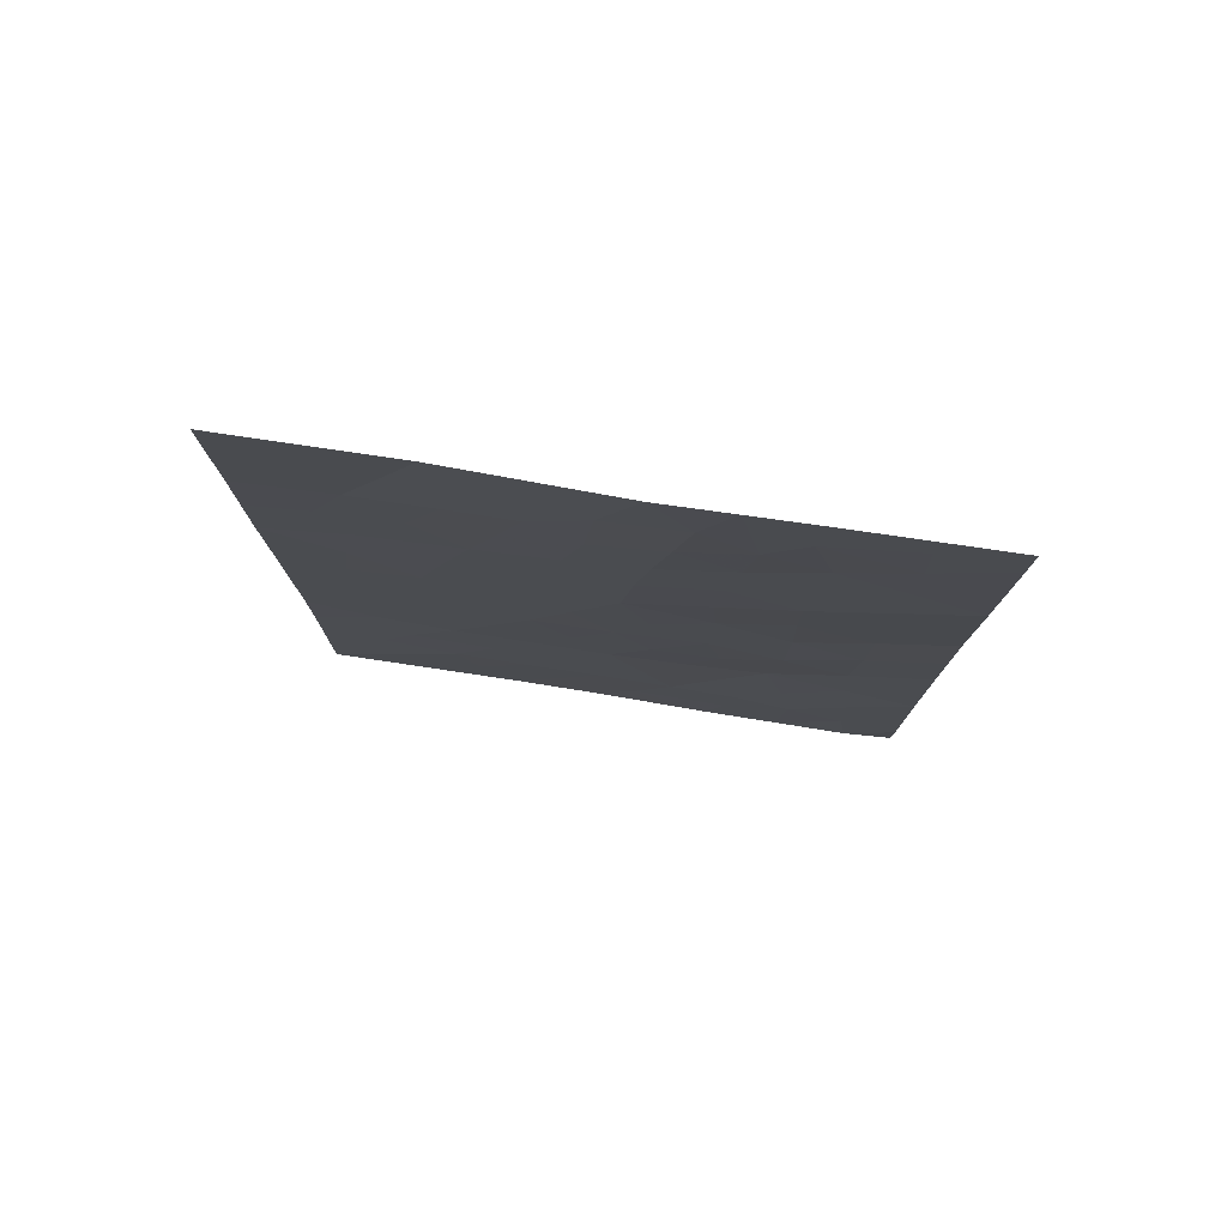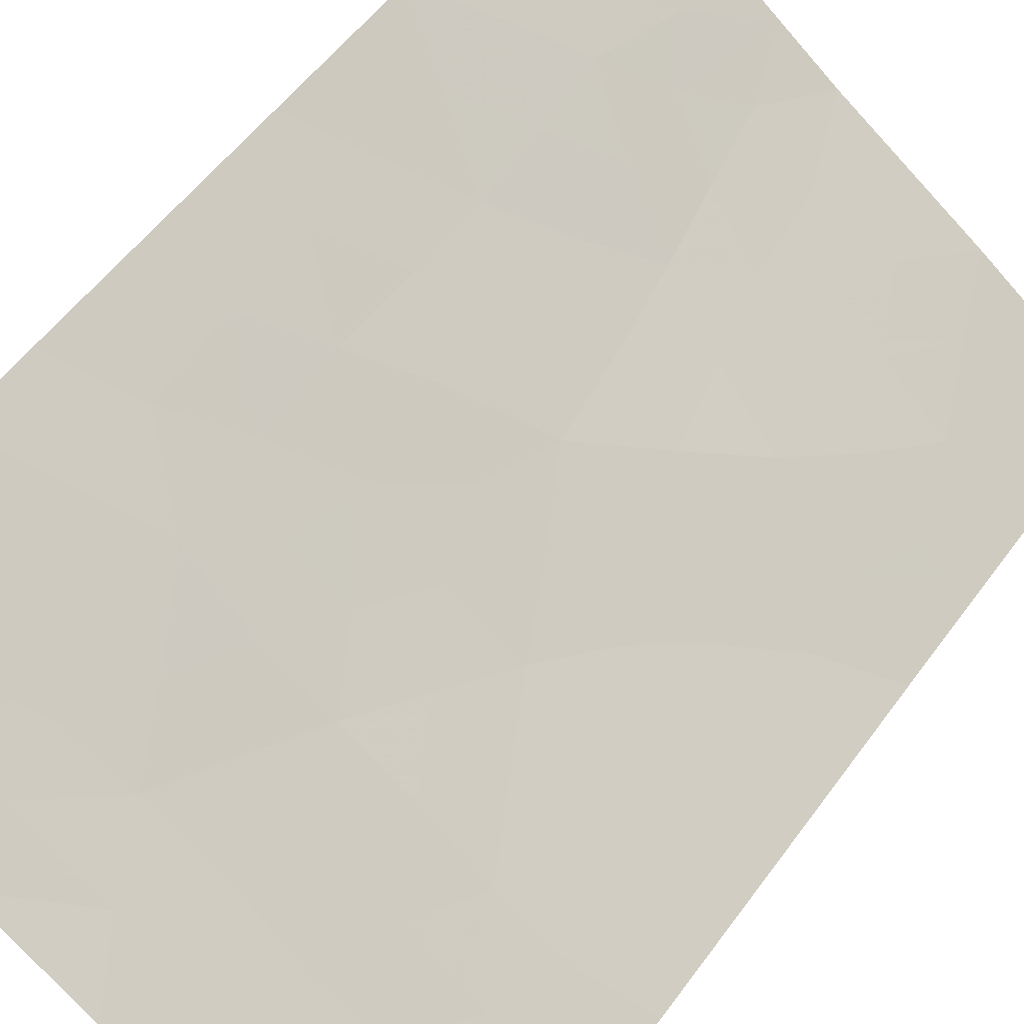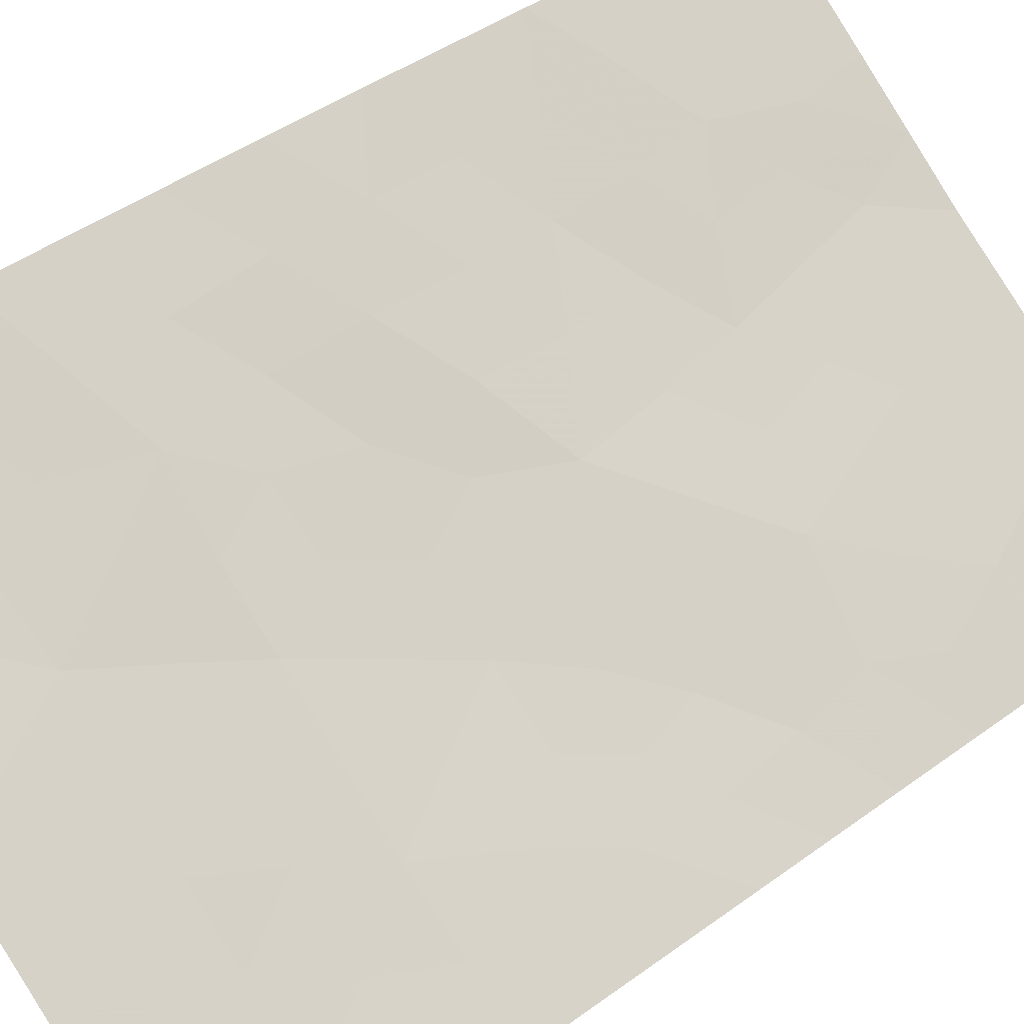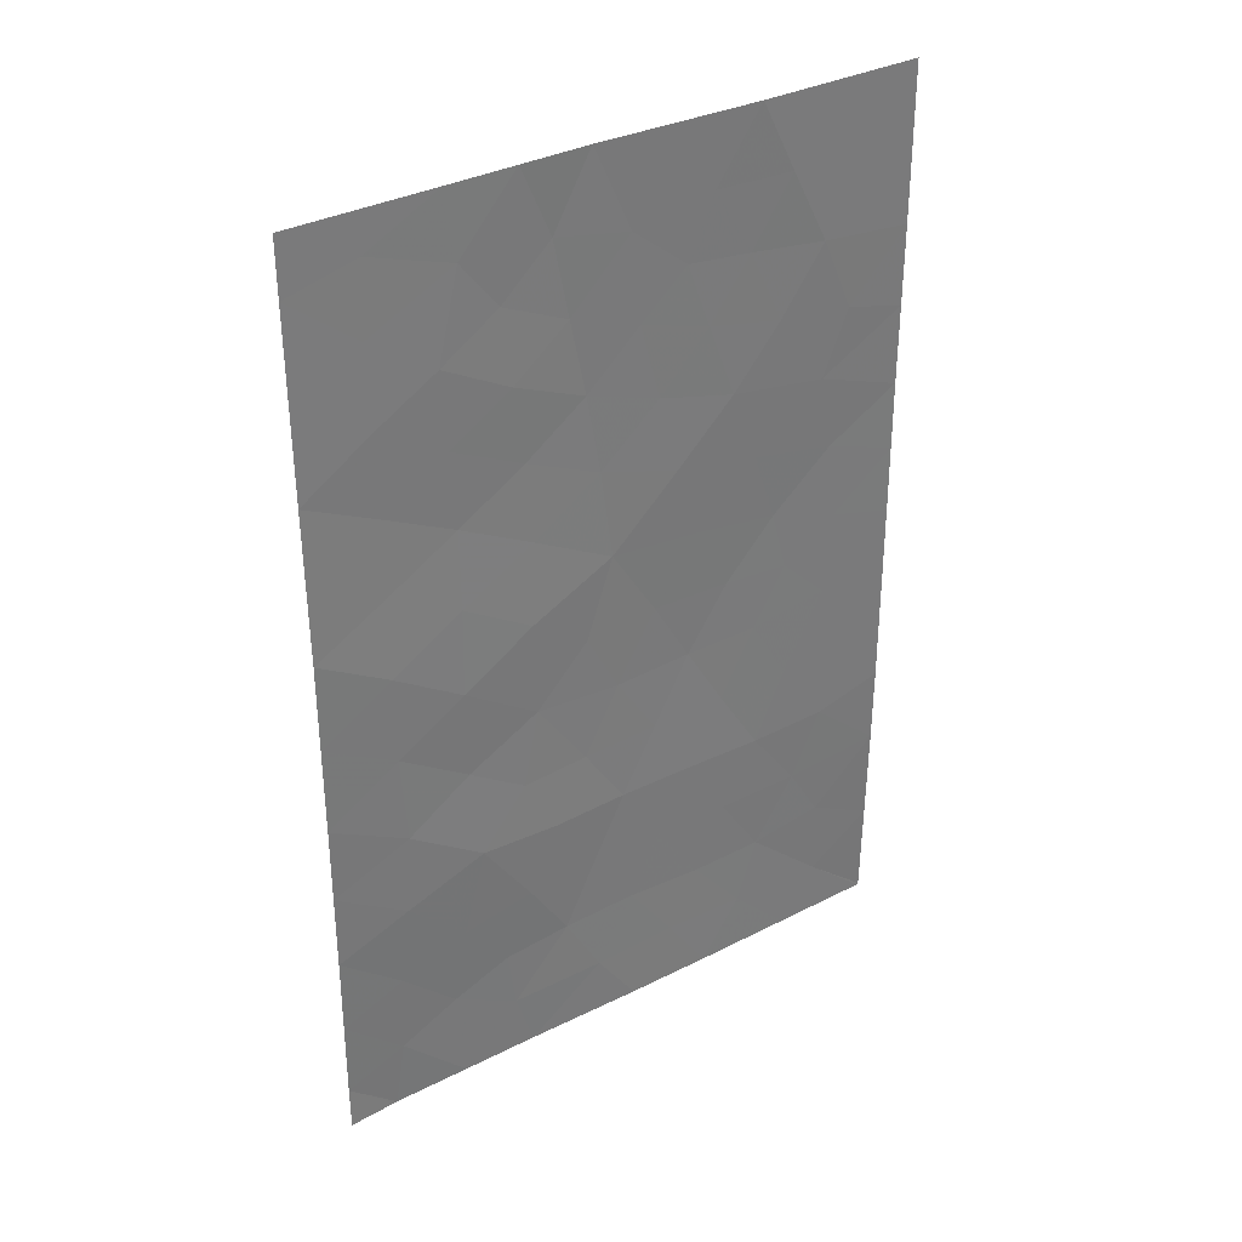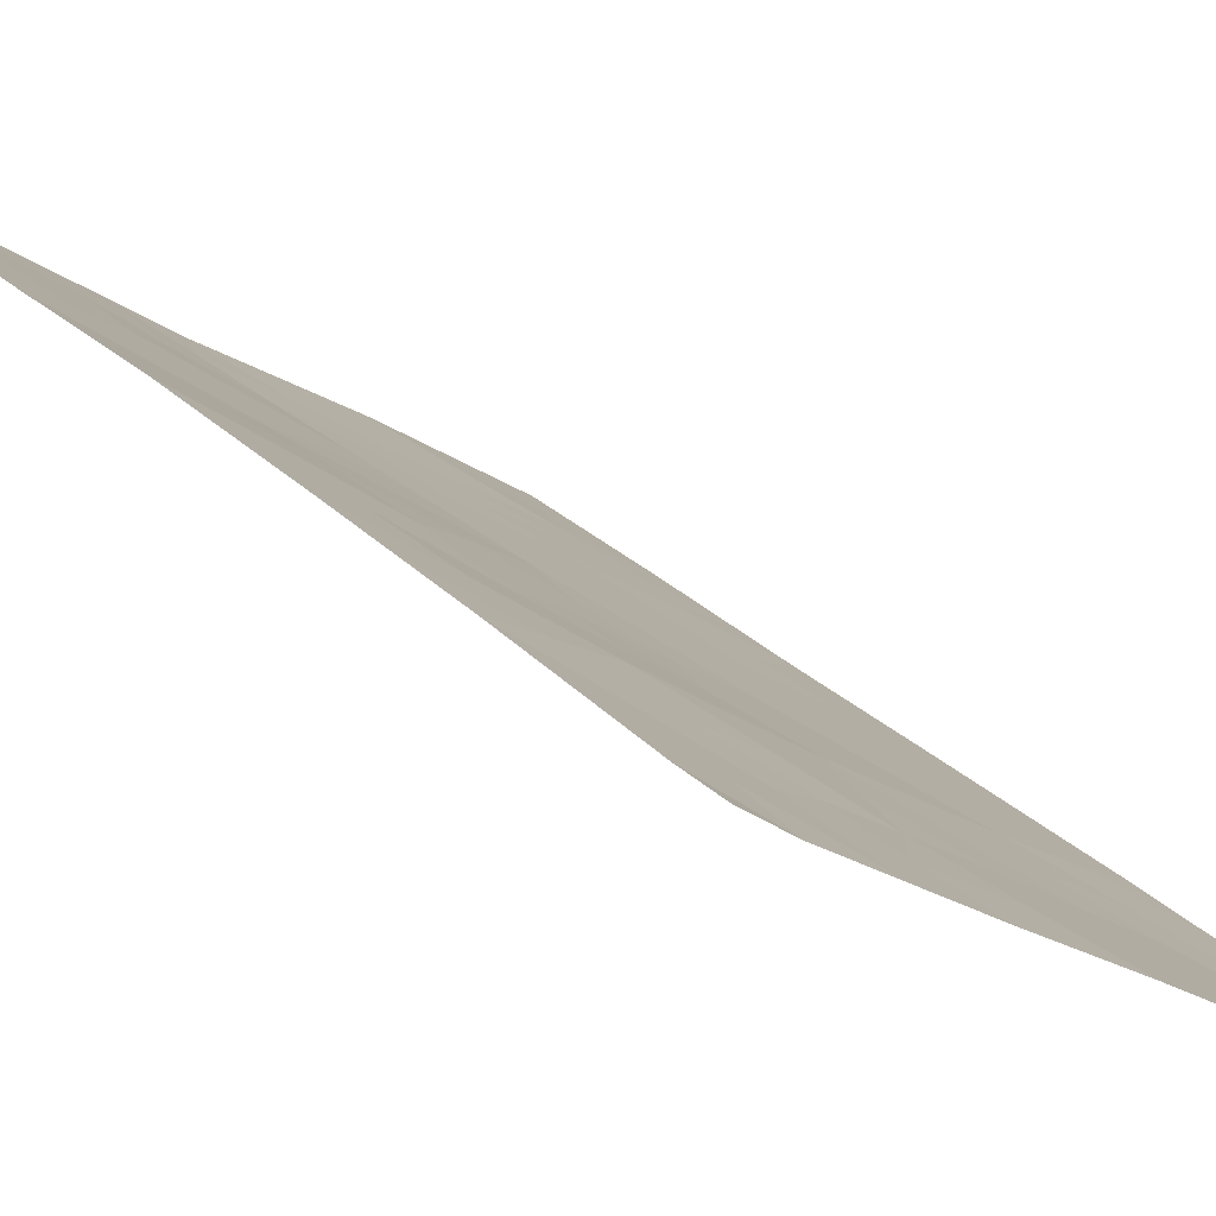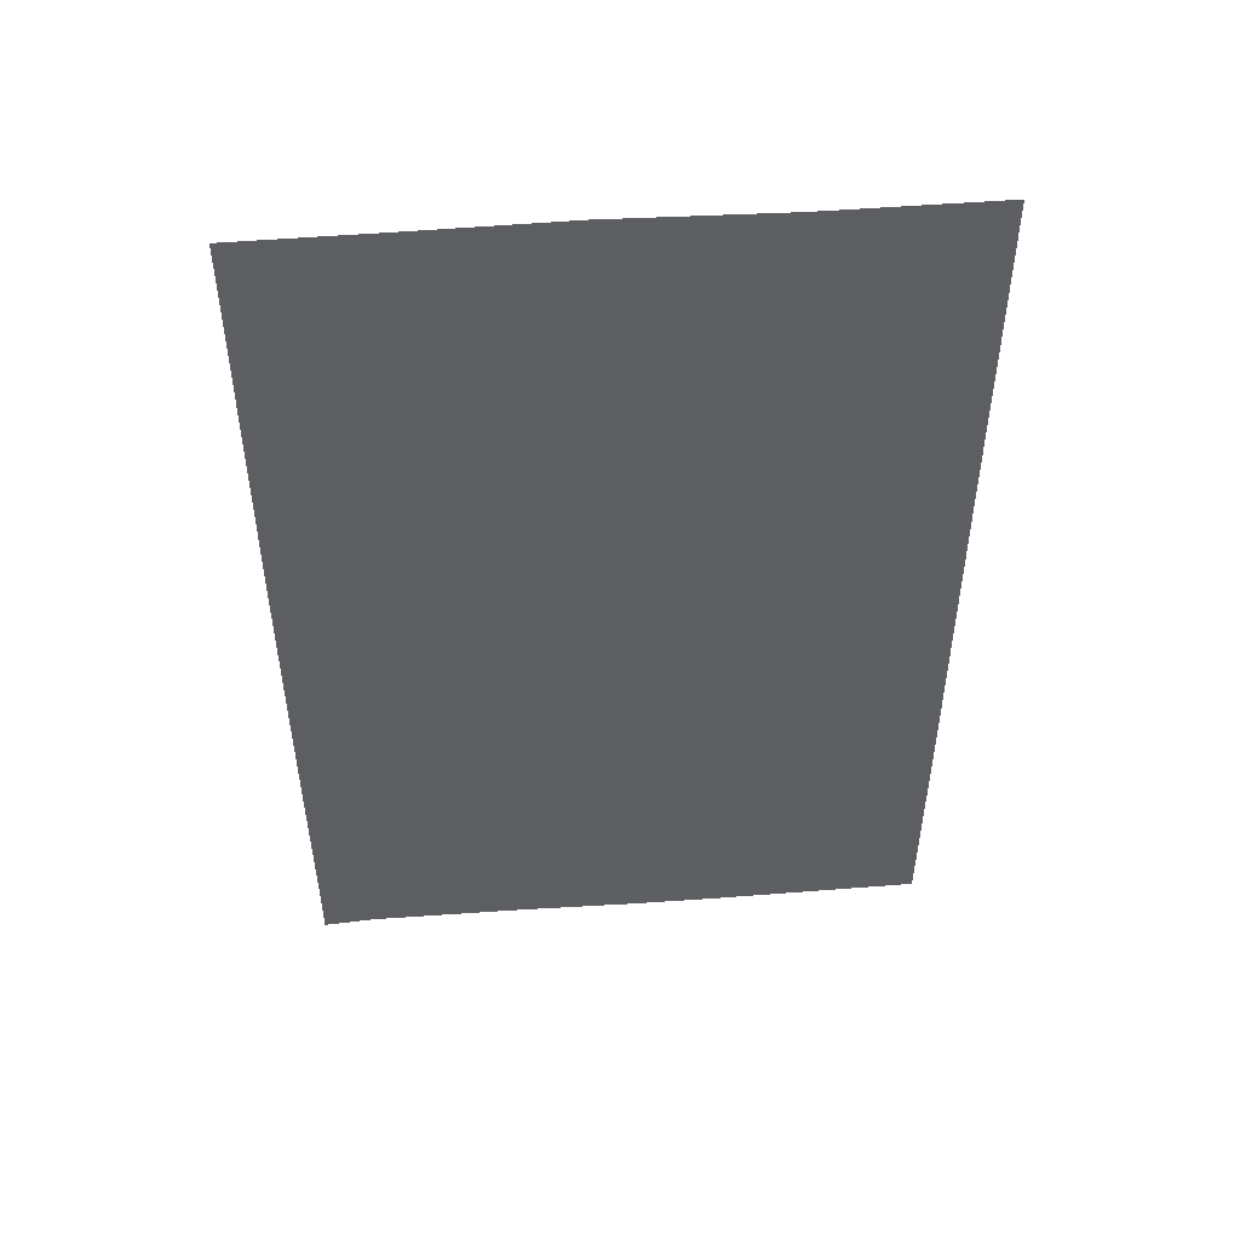
<metadata>
{"format":"obj","ext":"obj","renderer":"f3d","projection":"perspective","resolution":1024,"background":"white","views":[{"elev":78.9,"azim":-135.5,"up":"+Y"},{"elev":53.8,"azim":35.1,"up":"+Z"},{"elev":44.5,"azim":49.6,"up":"+Z"},{"elev":34.2,"azim":1.2,"up":"+Y"},{"elev":27.7,"azim":-34.5,"up":"+Z"},{"elev":49.4,"azim":31.0,"up":"+Y"}]}
</metadata>
<code>
v 19.95 -40 69.8
v 21.1 -38.92 68.91
v 21.43 -40.91 68.68
v 25.05 -49.98 66.11
v 25.04 -50 66.12
v 22.89 -50 67.69
v 21.83 -46.64 68.43
v 20.69 -50 69.23
v 22.6 -44.92 67.84
v 25.07 -47.39 66.15
v 25.08 -46.37 66.15
v 18.55 -41.07 70.84
v 18.55 -47.32 70.85
v 25.07 -40 66.13
v 25.06 -42.09 66.13
v 23.07 -41.49 67.55
v 18.53 -38.73 70.82
v 25.06 -38 66.12
v 23.31 -38 67.4
v 24.08 -39.89 66.85
v 23.6 -43.36 67.14
v 23.49 -46.67 67.25
v 21.97 -50 68.34
v 25.07 -43.87 66.14
v 20.06 -38 69.7
v 21.51 -38 68.62
v 21.71 -43.1 68.51
v 18.57 -43.03 70.87
v 20.06 -42.01 69.7
v 18.56 -45.31 70.87
v 19.79 -48.74 69.88
v 19.05 -50 70.4
v 18.53 -38 70.82
v 18.53 -50 70.81
v 18.53 -49.41 70.81
v 25.05 -50 66.11
v 21.13 -48.37 68.92
v 22.52 -39.68 67.92
v 20.06 -44.18 69.77
v 24.37 -49.29 66.61
v 20.19 -46.57 69.67
v 23.96 -50 66.91
v 23.33 -49.22 67.36
v 25.06 -48.69 66.13
v 24.35 -48.23 66.63
v 24.33 -46.63 66.67
v 18.55 -46.32 70.86
v 19.39 -45.88 70.25
v 19.33 -46.96 70.29
v 25.06 -41.05 66.13
v 24.41 -40.84 66.6
v 19.28 -38.5 70.27
v 19.25 -39.42 70.3
v 24.18 -38 66.76
v 24.52 -38.97 66.52
v 23.68 -38.92 67.13
v 25.06 -39 66.13
v 23.55 -48.38 67.19
v 22.21 -45.79 68.14
v 23.03 -45.78 67.56
v 22.65 -46.64 67.85
v 25.07 -45.12 66.15
v 24.51 -45.71 66.54
v 24.28 -44.73 66.69
v 23.23 -39.76 67.44
v 23.6 -40.72 67.18
v 22.77 -40.52 67.75
v 22.41 -38 68.01
v 22.43 -49.18 68
v 22.27 -47.49 68.11
v 23.09 -47.53 67.53
v 20.82 -43.61 69.19
v 20.07 -43.05 69.73
v 20.85 -42.52 69.13
v 18.56 -42.05 70.86
v 19.29 -41.53 70.28
v 19.32 -42.53 70.28
v 20.17 -38.87 69.62
v 20.56 -39.52 69.32
v 20.79 -38 69.16
v 24.27 -42.66 66.68
v 23.36 -42.45 67.33
v 21.77 -44.95 68.46
v 21.38 -45.81 68.75
v 20.49 -49.23 69.37
v 20.41 -48.44 69.44
v 18.54 -39.9 70.83
v 19.26 -40.5 70.31
v 19.87 -50 69.81
v 19.3 -38 70.26
v 21.92 -39.1 68.34
v 22.01 -40.24 68.27
v 21.26 -39.92 68.79
v 19.21 -48.03 70.33
v 19.17 -49.1 70.34
v 18.54 -48.37 70.83
v 20 -41.01 69.75
v 21.42 -44.13 68.72
v 22.2 -44.05 68.14
v 25.07 -42.98 66.13
v 24.37 -43.66 66.62
v 20.67 -40.5 69.25
v 21.93 -48.34 68.35
v 21.48 -47.49 68.68
v 22.23 -41.23 68.13
v 21.53 -49.23 68.65
v 21.33 -50 68.79
v 23.82 -45.75 67.01
v 23.41 -44.9 67.29
v 19.32 -43.58 70.32
v 23.77 -44.14 67.03
v 23.06 -44.09 67.53
v 18.56 -44.17 70.87
v 19.33 -44.72 70.3
v 20.77 -41.49 69.16
v 21.58 -41.93 68.58
v 20.68 -45.85 69.28
v 20.84 -44.85 69.15
v 22.72 -43.21 67.78
v 24 -47.52 66.88
v 22.45 -42.24 67.99
v 21.05 -46.65 69.03
v 19.95 -47.71 69.81
v 20.71 -47.54 69.26
v 22.81 -38.89 67.73
v 20.07 -45.34 69.73
v 22.76 -48.4 67.76
v 24.13 -41.68 66.8
f 42 43 40
f 47 48 49
f 50 15 128
f 52 78 53
f 54 55 56
f 18 57 55
f 43 69 127
f 59 60 61
f 62 63 64
f 65 66 67
f 56 65 125
f 70 61 71
f 72 73 74
f 75 76 77
f 80 2 79
f 81 82 128
f 83 59 84
f 87 53 88
f 31 89 95
f 25 52 90
f 32 34 35
f 5 4 36
f 92 93 91
f 94 95 96
f 88 97 76
f 83 98 99
f 100 101 81
f 79 93 102
f 103 104 70
f 67 105 92
f 106 107 8
f 103 69 106
f 63 46 108
f 109 108 60
f 110 77 73
f 111 109 112
f 113 110 114
f 102 115 97
f 116 74 115
f 98 118 72
f 99 119 112
f 58 71 120
f 82 119 121
f 105 121 116
f 84 122 117
f 118 126 39
f 123 94 49
f 123 124 86
f 122 104 124
f 5 42 40
f 42 6 43
f 10 44 45
f 45 44 40
f 46 11 10
f 13 47 49
f 47 30 48
f 14 51 20
f 51 14 50
f 17 52 53
f 52 25 78
f 53 78 1
f 19 54 56
f 54 18 55
f 56 55 20
f 57 14 55
f 20 55 14
f 43 6 69
f 58 43 127
f 7 59 61
f 59 9 60
f 61 60 22
f 24 62 64
f 62 11 63
f 38 65 67
f 65 20 66
f 67 66 16
f 26 68 91
f 68 19 125
f 91 68 125
f 19 56 125
f 56 20 65
f 125 65 38
f 69 6 23
f 127 70 71
f 70 7 61
f 71 61 22
f 27 72 74
f 72 39 73
f 74 73 29
f 28 75 77
f 75 12 76
f 77 76 29
f 1 78 79
f 79 78 80
f 25 80 78
f 80 26 2
f 15 81 128
f 81 21 82
f 118 83 84
f 83 9 59
f 84 59 7
f 85 86 37
f 12 87 88
f 87 17 53
f 88 53 1
f 85 8 89
f 95 89 32
f 17 33 52
f 90 52 33
f 2 26 91
f 38 92 91
f 92 3 93
f 91 93 2
f 13 94 96
f 94 31 95
f 96 95 35
f 35 95 32
f 12 88 76
f 88 1 97
f 76 97 29
f 9 83 99
f 83 118 98
f 99 98 27
f 15 100 81
f 100 24 101
f 81 101 21
f 1 79 102
f 79 2 93
f 102 93 3
f 127 103 70
f 103 37 104
f 70 104 7
f 38 67 92
f 67 16 105
f 92 105 3
f 37 106 85
f 106 23 107
f 37 103 106
f 103 127 69
f 106 69 23
f 64 63 108
f 63 11 46
f 108 46 22
f 9 109 60
f 109 64 108
f 60 108 22
f 39 110 73
f 110 28 77
f 73 77 29
f 21 111 112
f 111 64 109
f 112 109 9
f 30 113 114
f 113 28 110
f 114 110 39
f 1 102 97
f 102 3 115
f 97 115 29
f 3 116 115
f 116 27 74
f 115 74 29
f 27 98 72
f 72 118 39
f 9 99 112
f 99 27 119
f 112 119 21
f 120 22 46
f 58 127 71
f 120 71 22
f 16 82 121
f 82 21 119
f 121 119 27
f 3 105 116
f 105 16 121
f 116 121 27
f 21 101 111
f 111 101 64
f 20 51 66
f 66 51 128
f 118 84 117
f 84 7 122
f 117 122 41
f 114 126 48
f 41 123 49
f 123 31 94
f 31 123 86
f 123 41 124
f 86 124 37
f 41 122 124
f 122 7 104
f 124 104 37
f 39 126 114
f 91 125 38
f 126 118 117
f 126 117 41
f 114 48 30
f 48 126 41
f 45 58 120
f 101 24 64
f 13 49 94
f 49 48 41
f 120 46 10
f 45 120 10
f 50 128 51
f 4 40 44
f 16 128 82
f 31 86 85
f 66 128 16
f 85 106 8
f 5 40 4
f 31 85 89
f 40 43 58
f 40 58 45

</code>
